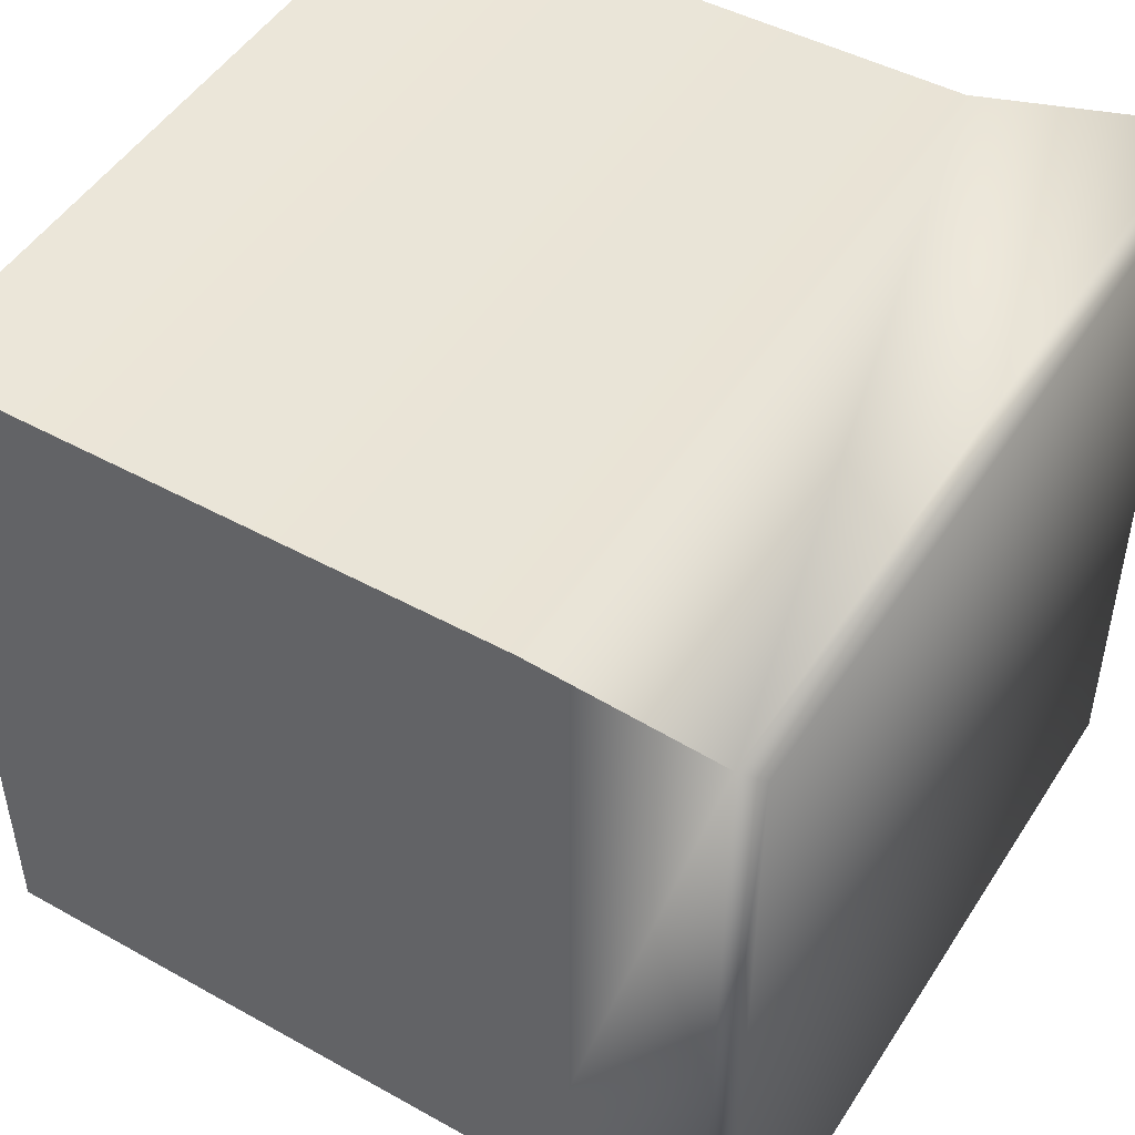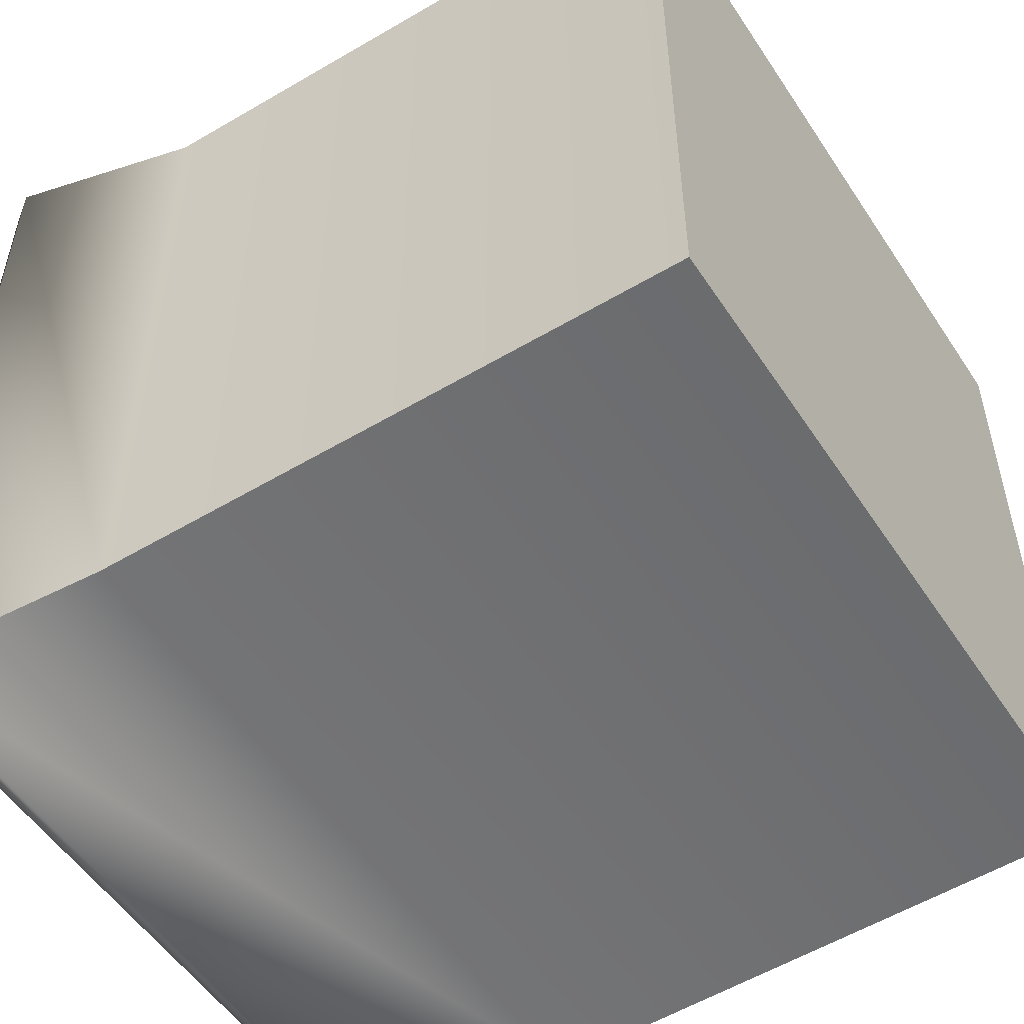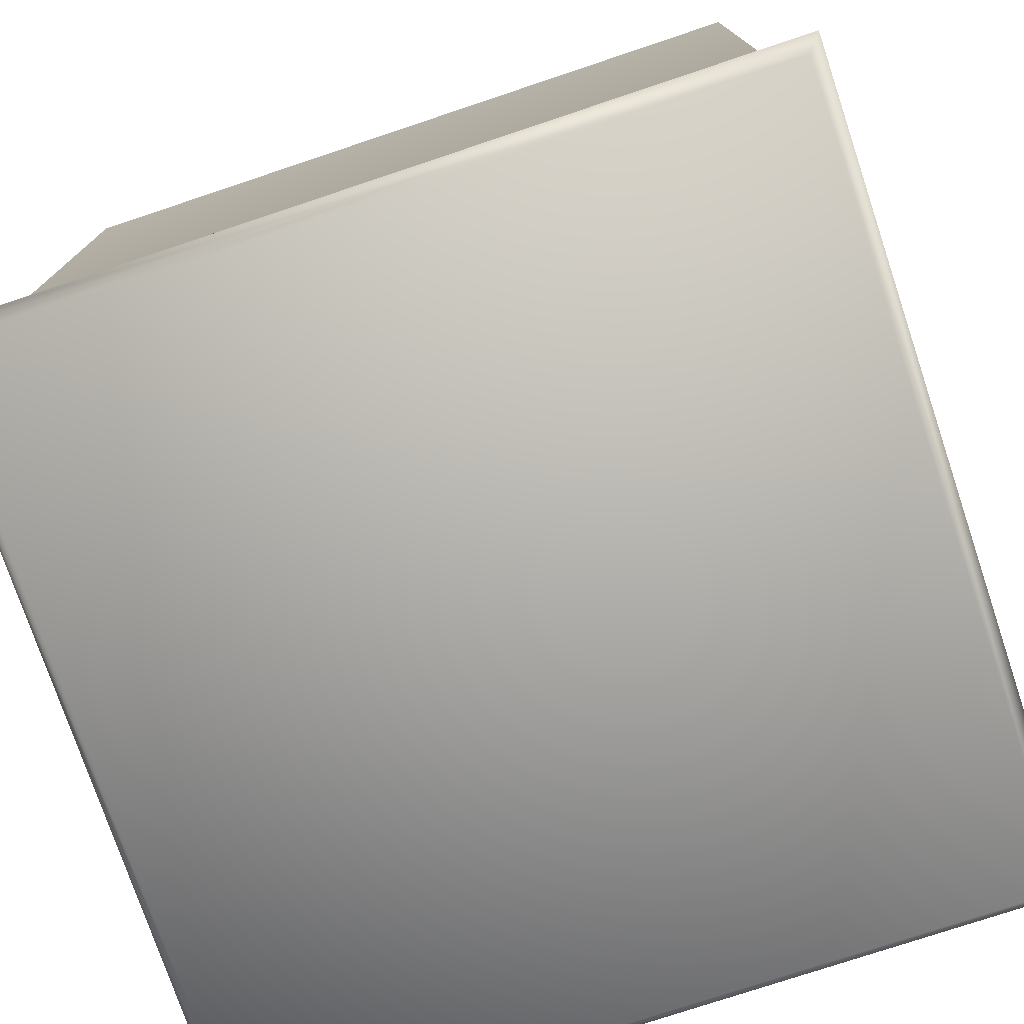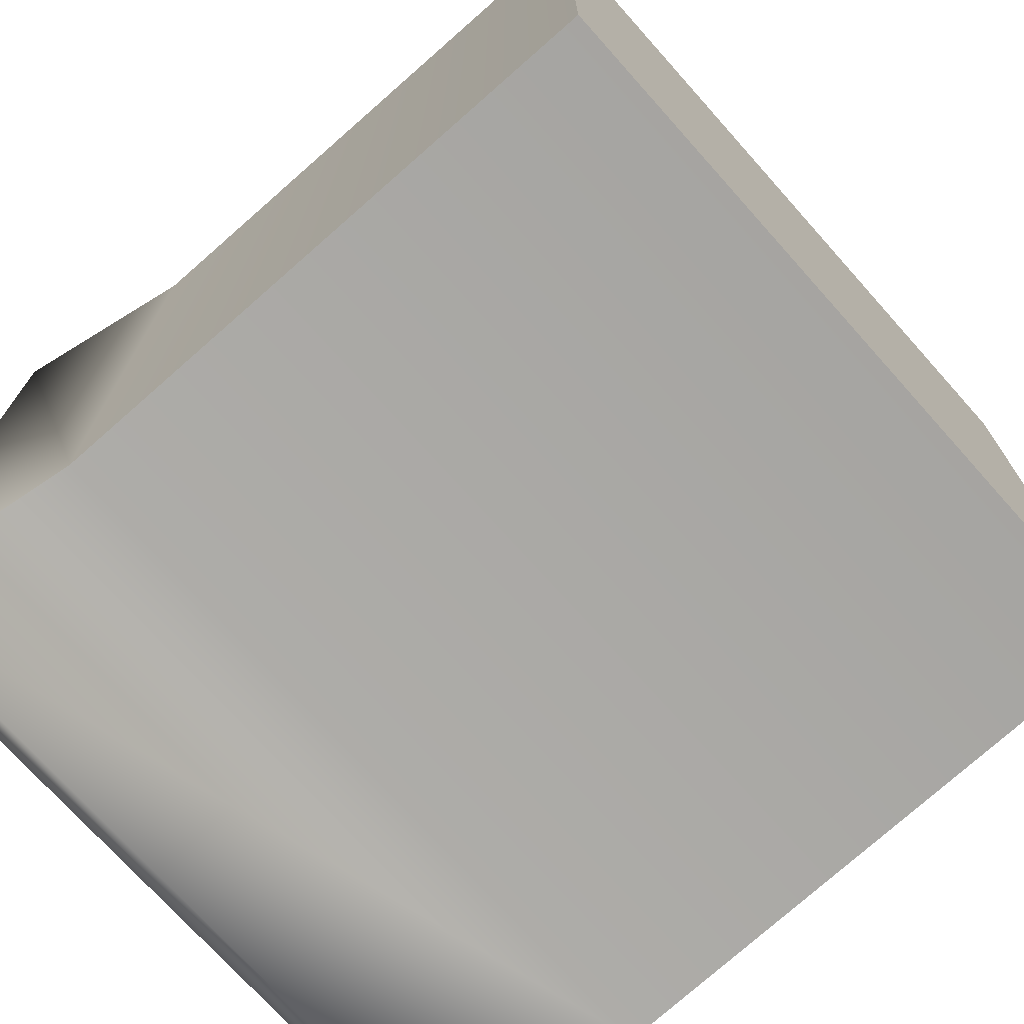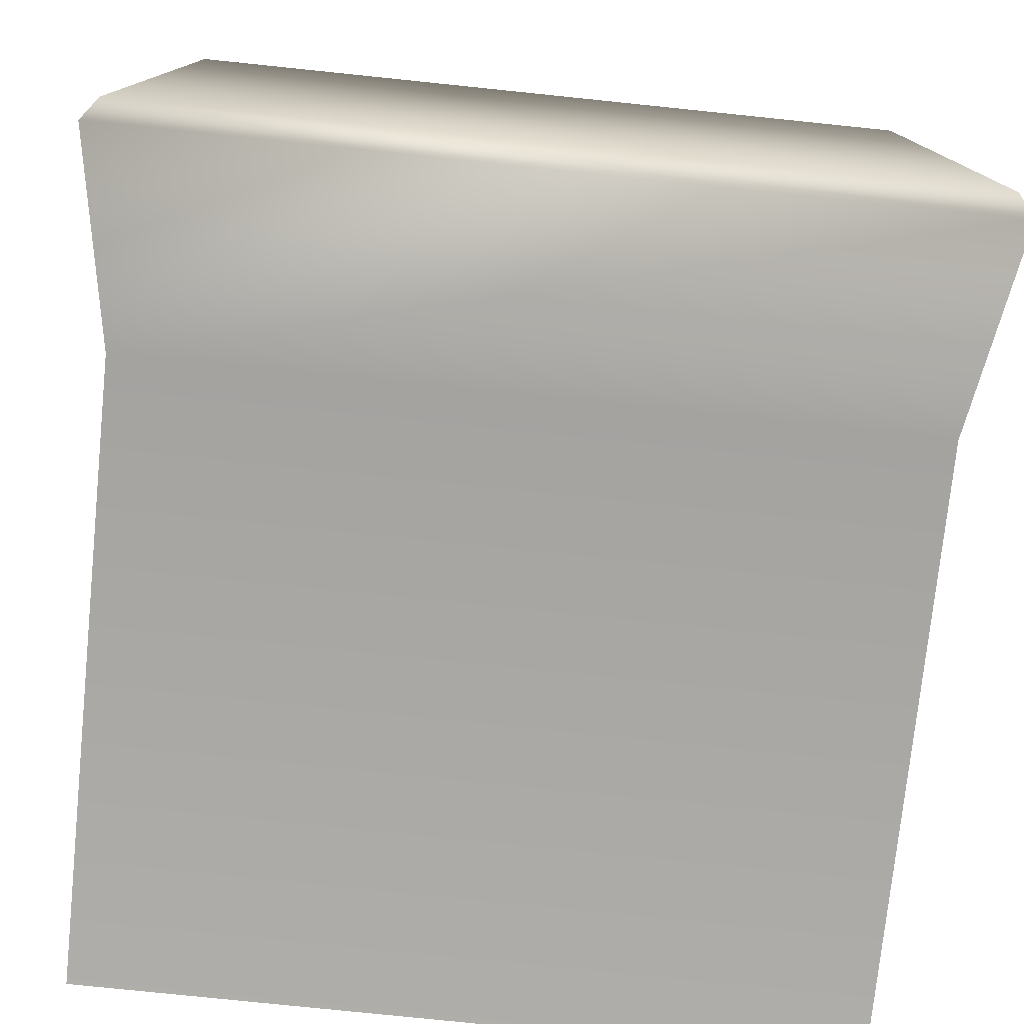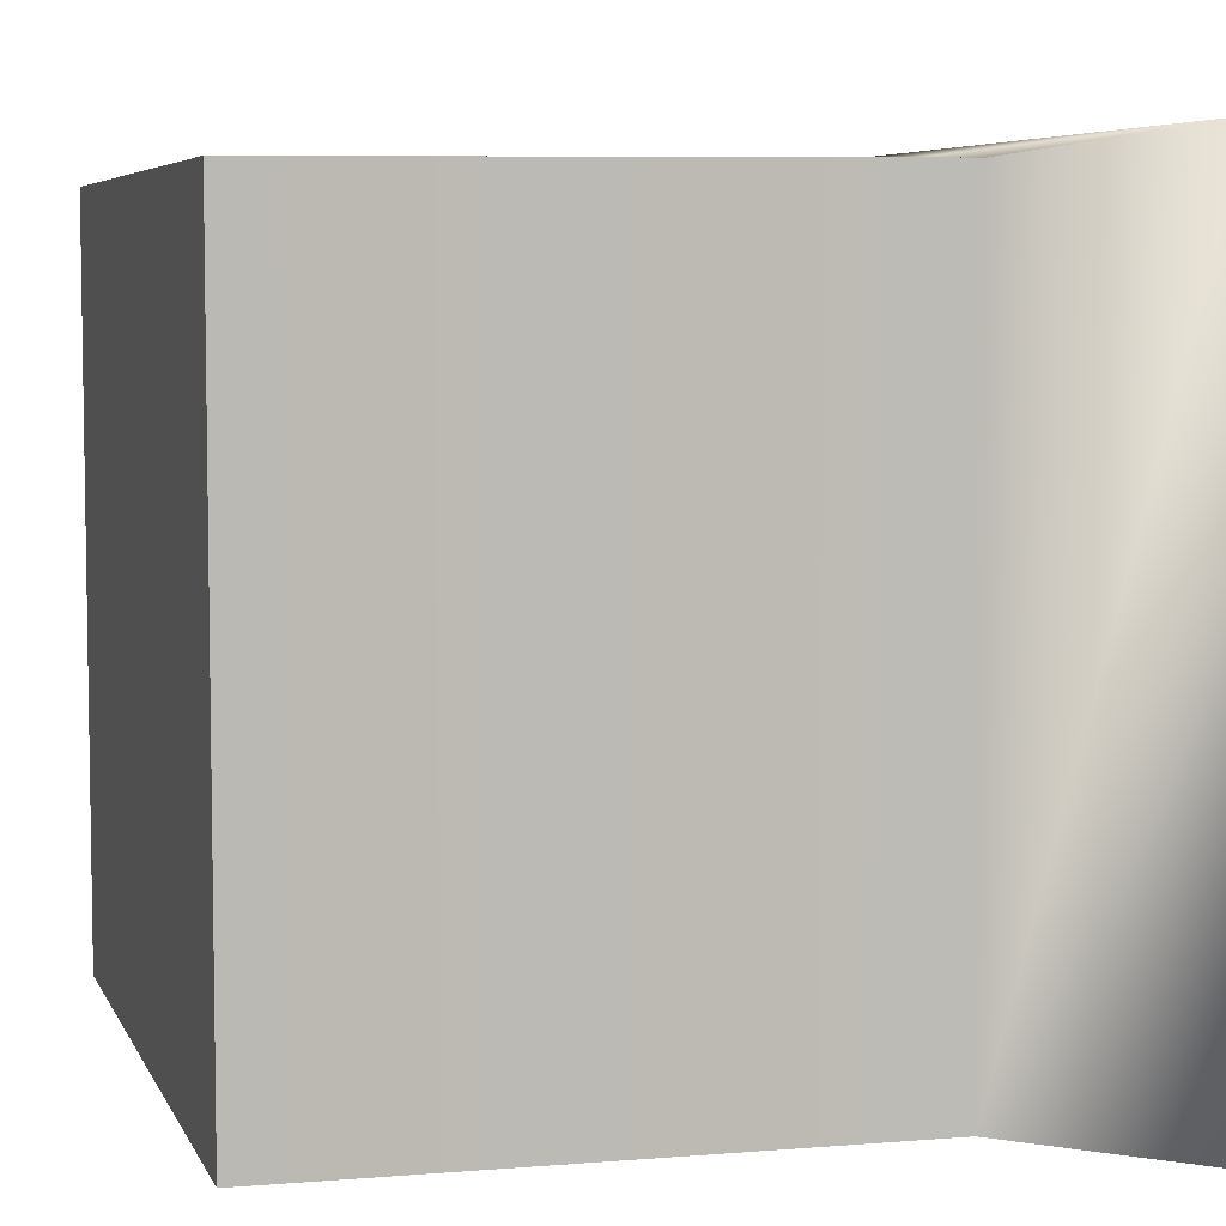
<metadata>
{"format":"obj","ext":"obj","renderer":"f3d","projection":"perspective","resolution":1024,"background":"white","views":[{"elev":48.7,"azim":-58.7,"up":"+Z"},{"elev":-53.2,"azim":122.7,"up":"+Z"},{"elev":-75.6,"azim":-161.5,"up":"+Y"},{"elev":-73.1,"azim":131.8,"up":"+Z"},{"elev":-78.0,"azim":-5.9,"up":"+Z"},{"elev":5.9,"azim":-106.1,"up":"+Z"}]}
</metadata>
<code>
o Box001
v 22.7 24.85 22.7
v -22.7 24.85 22.7
v 22.7 24.85 -22.7
v -22.7 24.85 -22.7
v 25 -23.6 25
v -25 -23.6 25
v 25 -23.6 -25
v -25 -23.6 -25
v 24.12 -24.85 24.12
v -24.12 -24.85 24.12
v 24.12 -24.85 -24.12
v -24.12 -24.85 -24.12
v -23 -11.24 23
v 23 -11.24 23
v -23 -11.24 -23
v 23 -11.24 -23
f 2 1 4
f 1 3 4
f 10 12 9
f 9 12 11
f 14 2 13
f 2 14 1
f 13 2 4
f 13 4 15
f 4 3 15
f 3 16 15
f 14 3 1
f 3 14 16
f 5 6 9
f 9 6 10
f 6 8 10
f 10 8 12
f 8 7 12
f 12 7 11
f 9 7 5
f 7 9 11
f 6 5 14
f 6 14 13
f 6 15 8
f 15 6 13
f 15 16 7
f 15 7 8
f 16 14 5
f 5 7 16

</code>
